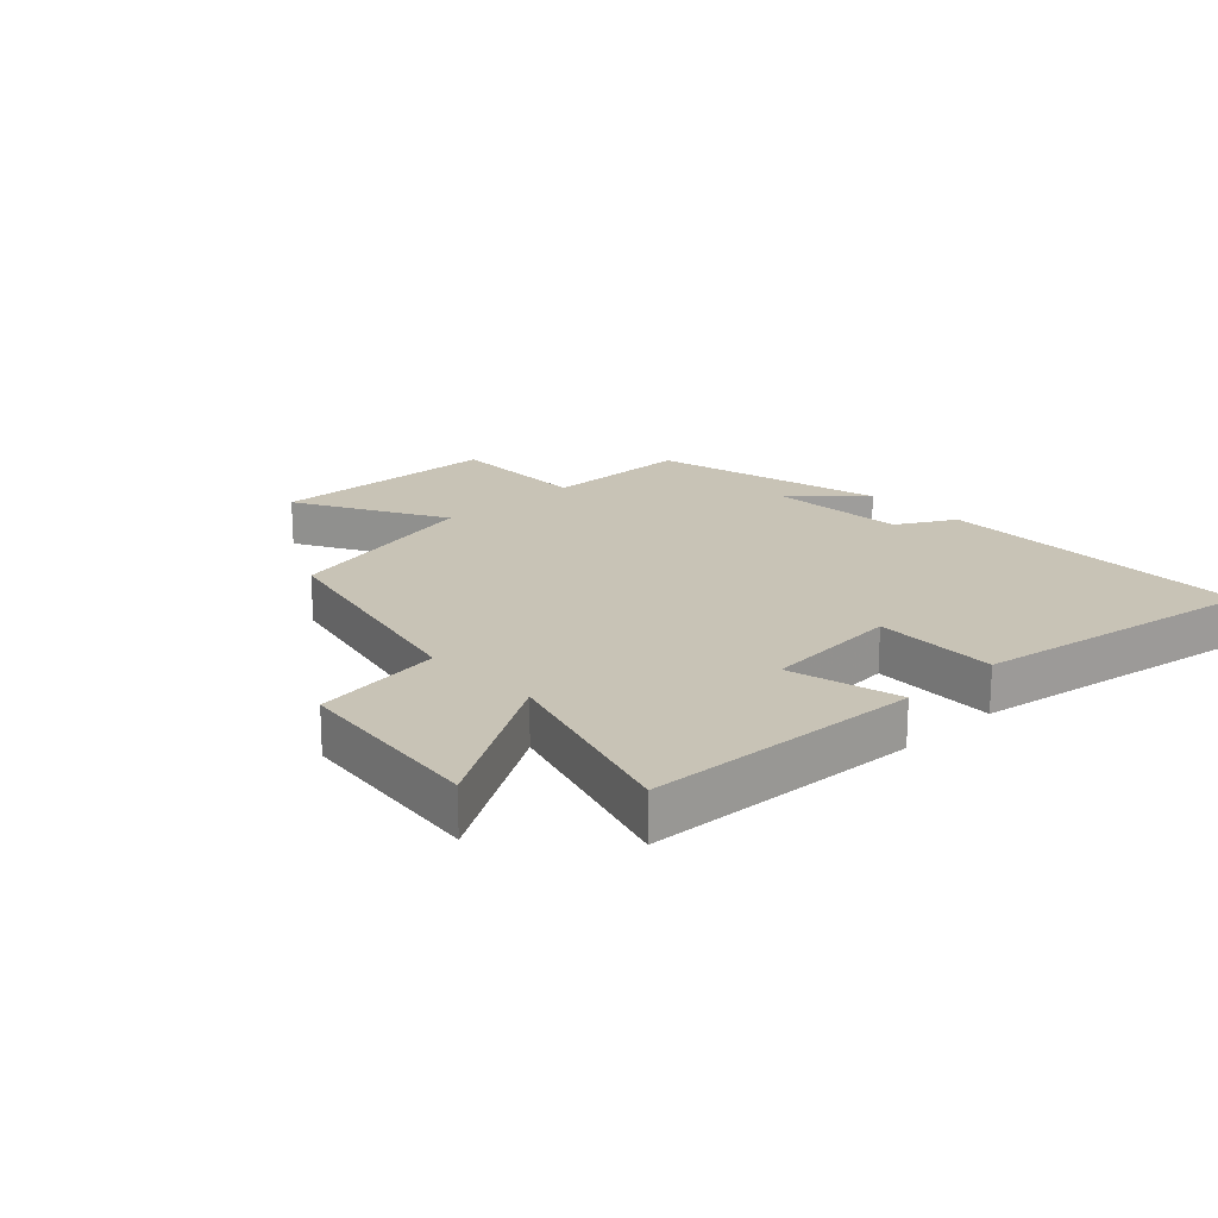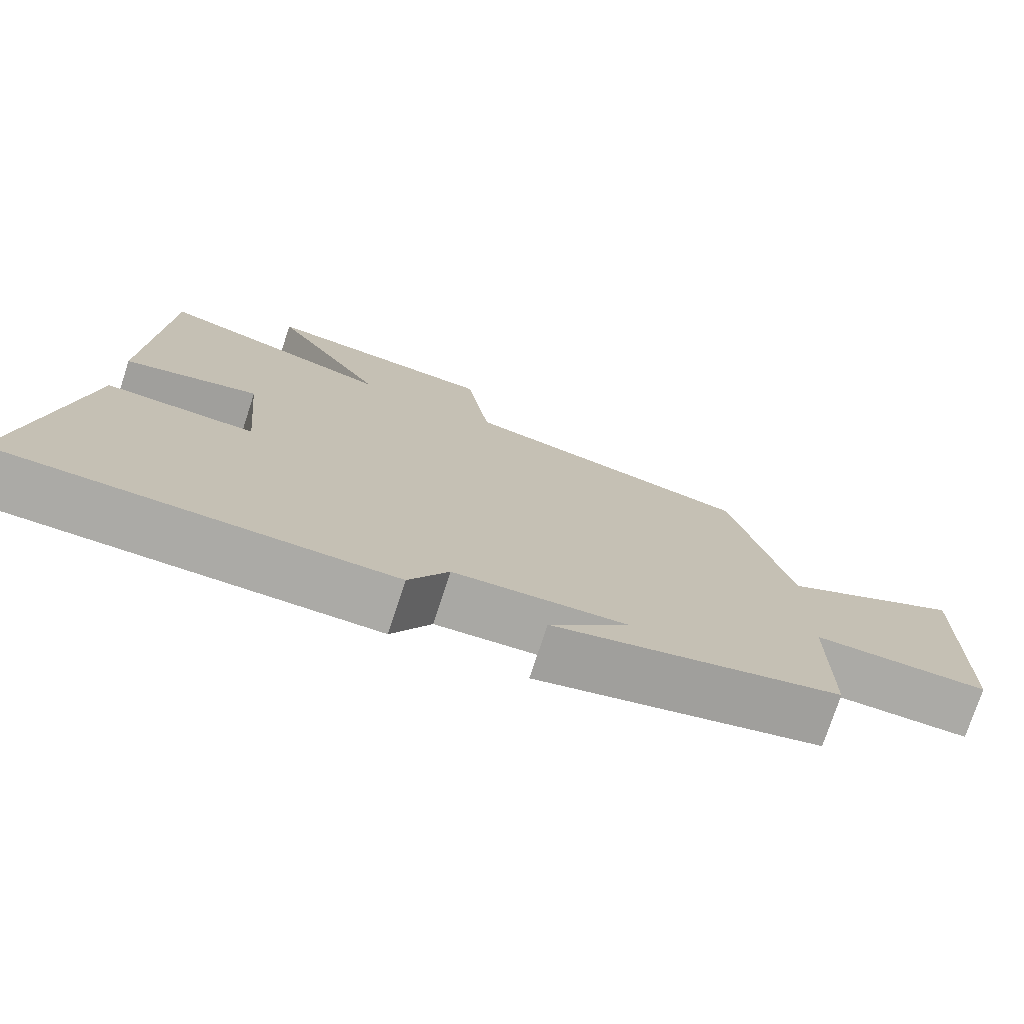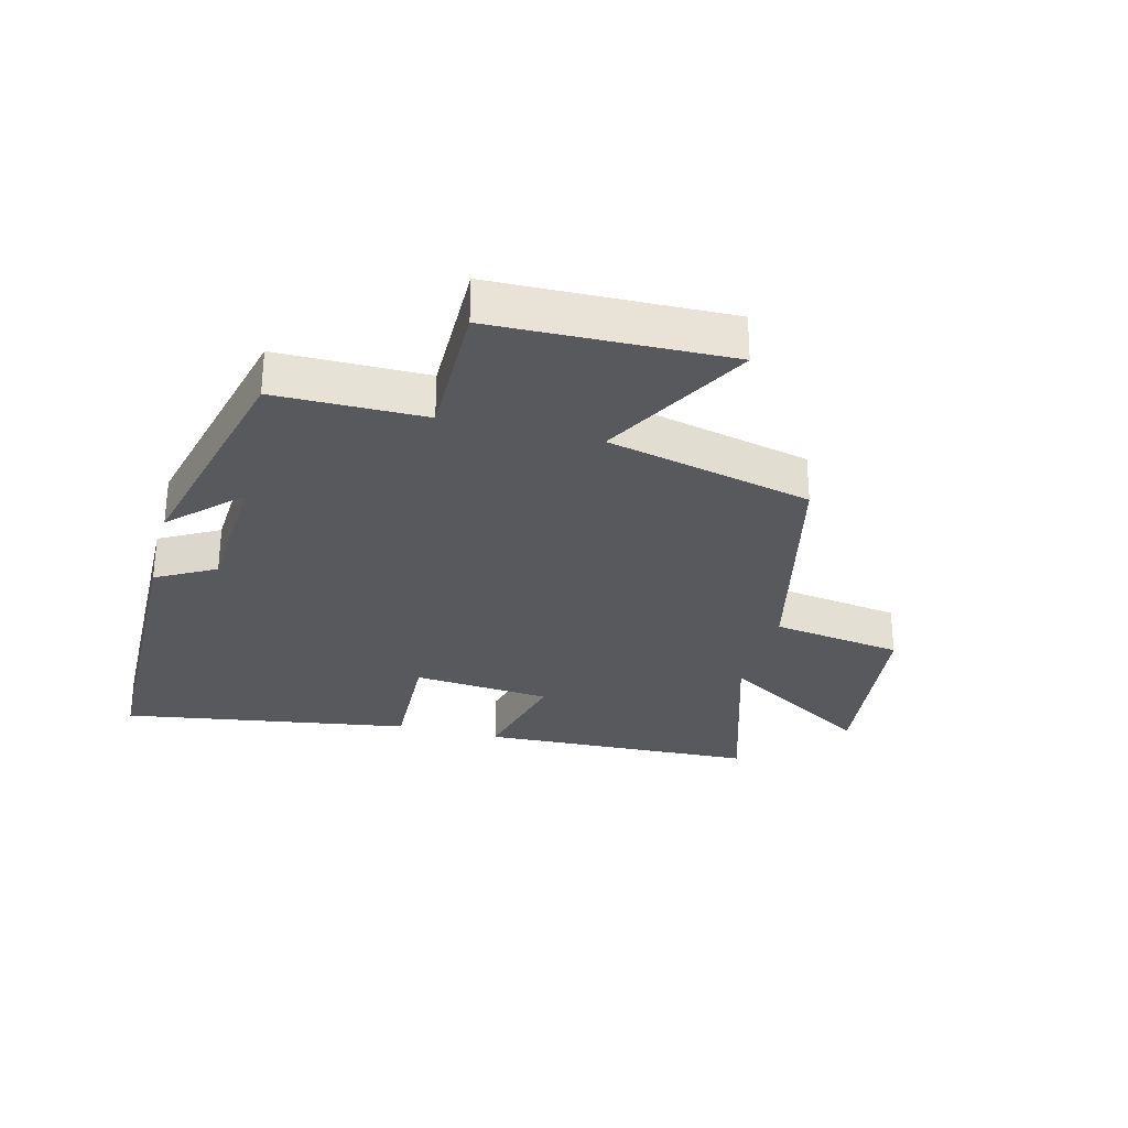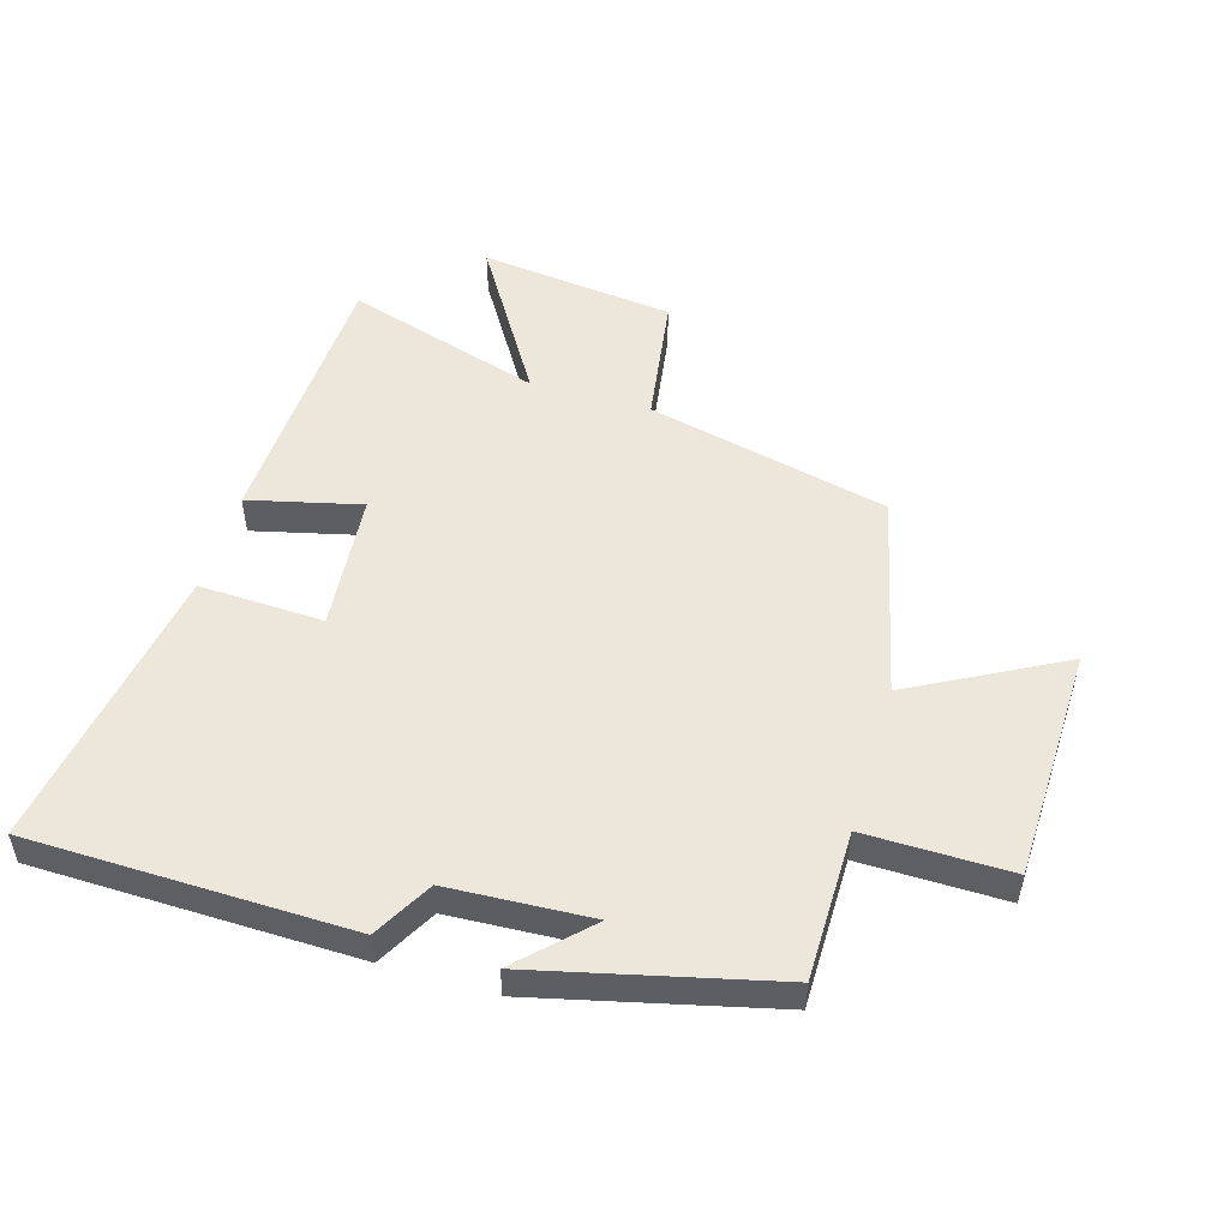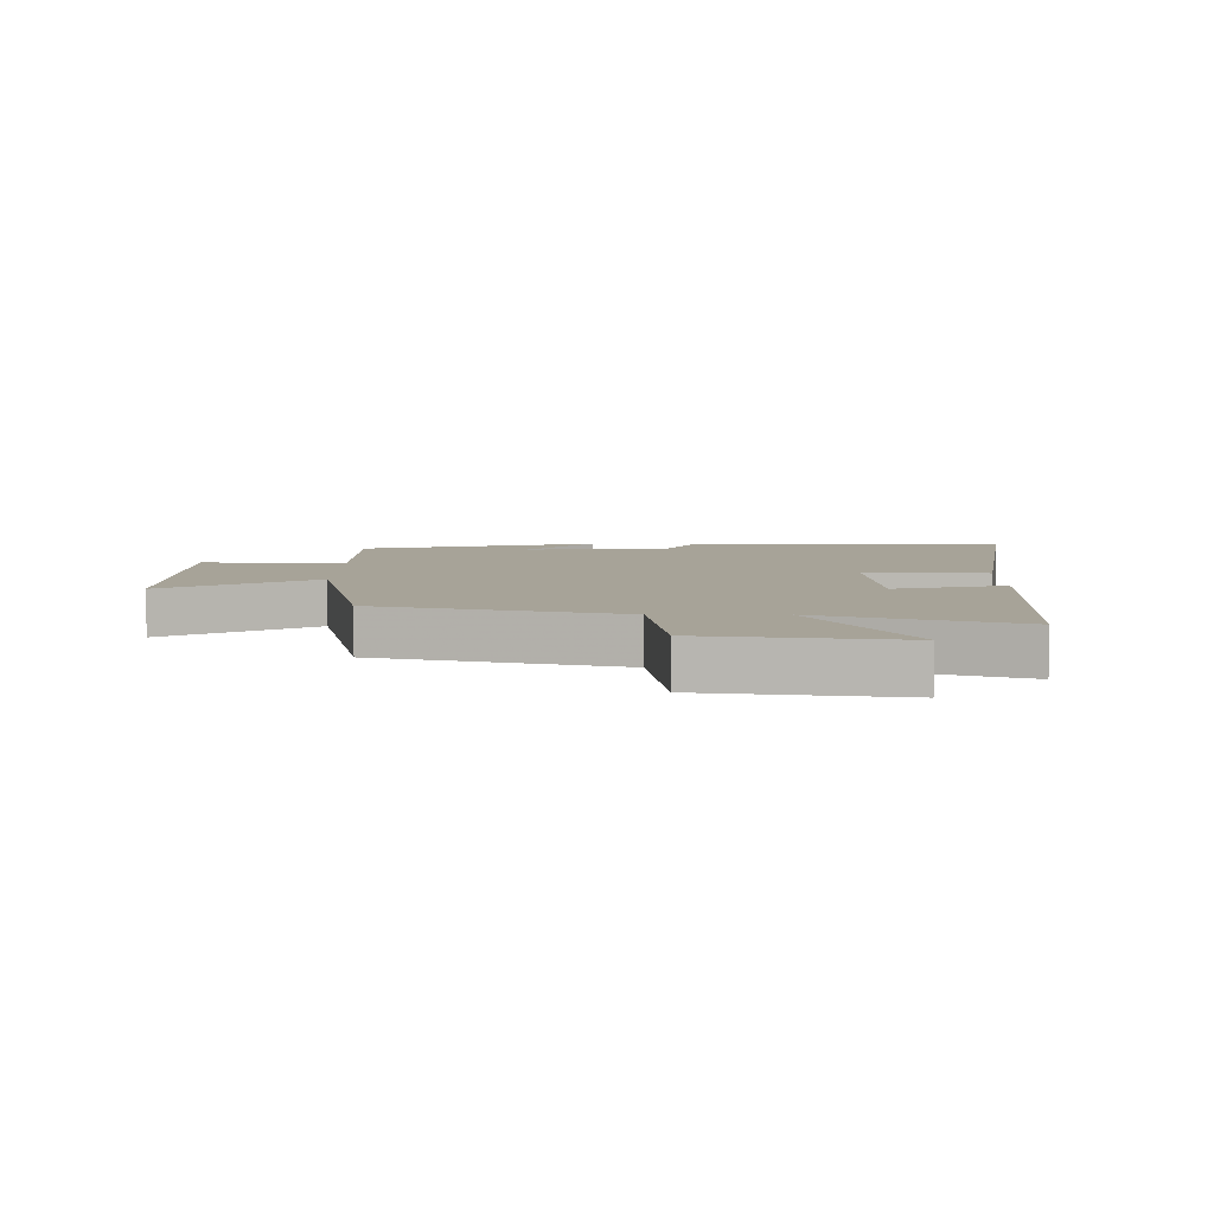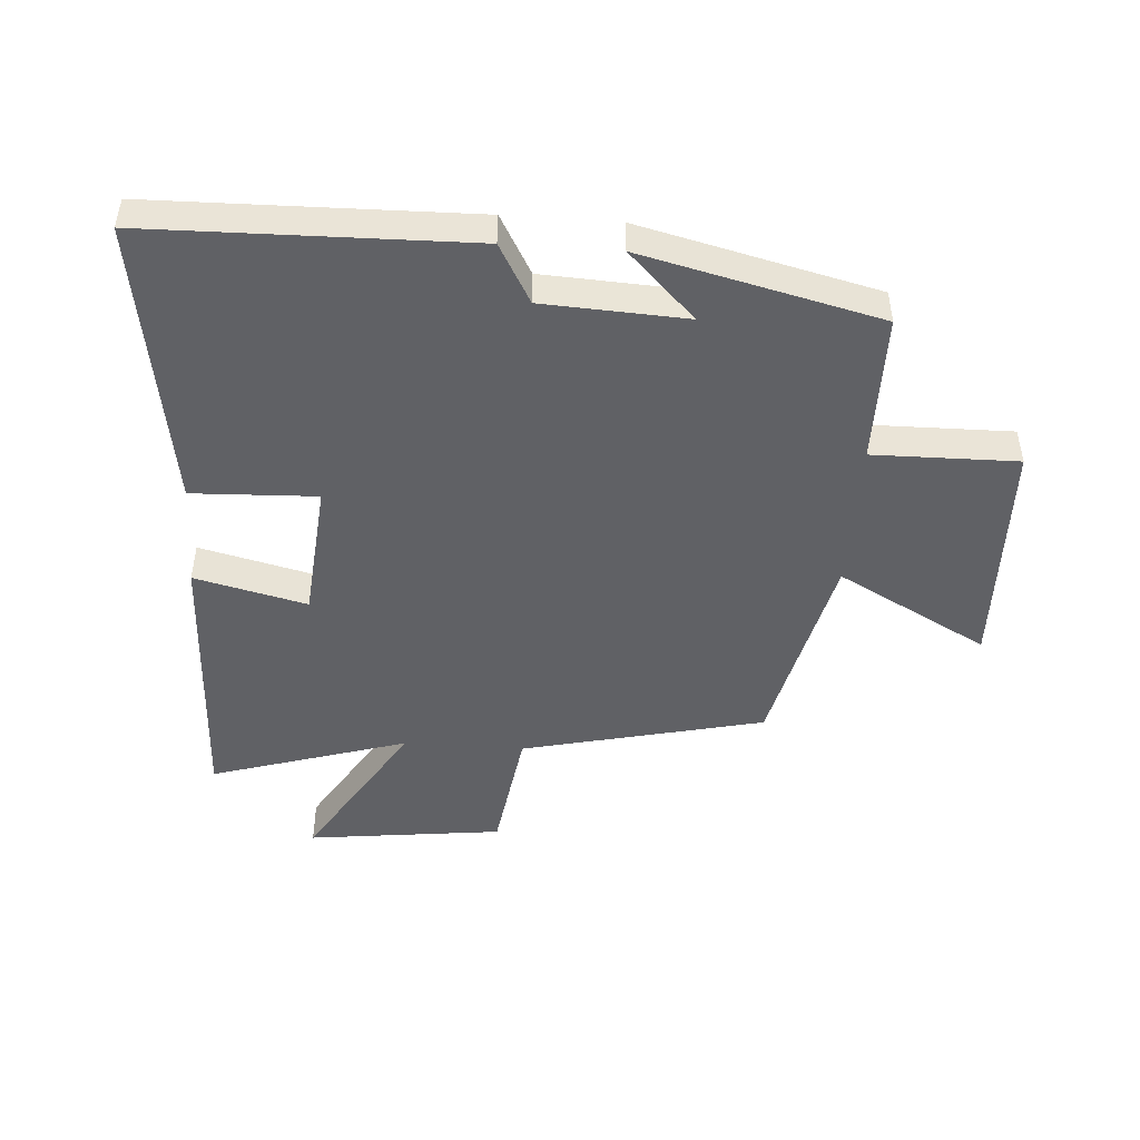
<metadata>
{"format":"obj","ext":"obj","renderer":"f3d","projection":"perspective","resolution":1024,"background":"white","views":[{"elev":19.4,"azim":46.5,"up":"+Y"},{"elev":-75.6,"azim":161.9,"up":"+Z"},{"elev":-29.2,"azim":-104.6,"up":"+Y"},{"elev":51.2,"azim":-163.5,"up":"+Y"},{"elev":6.8,"azim":0.7,"up":"+Y"},{"elev":-47.4,"azim":176.0,"up":"+Y"}]}
</metadata>
<code>
v -0.422 0.07 0.409
v -0.031 0.07 0.5
v 0.001 0.07 0.712
v 0.317 0.07 0.75
v 0.163 0.07 0.5
v 0.481 0.07 0.598
v 0.5 0.07 0.15
v 0.319 0.07 0.194
v 0.299 0.07 -0.03
v 0.5 0.07 -0.022
v 0.575 0.07 -0.49
v 0.059 0.07 -0.5
v 0.006 0.07 -0.405
v -0.224 0.07 -0.393
v -0.117 0.07 -0.5
v -0.499 0.07 -0.408
v -0.5 0.07 -0.167
v -0.733 0.07 -0.17
v -0.743 0.07 0.208
v -0.5 0.07 0.077
v -0.422 0 0.409
v -0.031 0 0.5
v 0.001 0 0.712
v 0.317 0 0.75
v 0.163 0 0.5
v 0.481 0 0.598
v 0.5 0 0.15
v 0.319 0 0.194
v 0.299 0 -0.03
v 0.5 0 -0.022
v 0.575 0 -0.49
v 0.059 0 -0.5
v 0.006 0 -0.405
v -0.224 0 -0.393
v -0.117 0 -0.5
v -0.499 0 -0.408
v -0.5 0 -0.167
v -0.733 0 -0.17
v -0.743 0 0.208
v -0.5 0 0.077
f 17 18 19 20
f 17 20 1 2
f 14 15 16 17
f 13 14 17 2
f 11 12 13
f 10 11 13
f 9 10 13
f 13 2 3
f 9 13 3
f 8 9 3
f 5 6 7 8
f 5 8 3
f 3 4 5
f 40 39 38 37
f 22 21 40 37
f 37 36 35 34
f 22 37 34 33
f 33 32 31
f 33 31 30
f 33 30 29
f 23 22 33
f 23 33 29
f 23 29 28
f 28 27 26 25
f 23 28 25
f 25 24 23
f 1 21 22 2
f 2 22 23 3
f 3 23 24 4
f 4 24 25 5
f 5 25 26 6
f 6 26 27 7
f 7 27 28 8
f 8 28 29 9
f 9 29 30 10
f 10 30 31 11
f 11 31 32 12
f 12 32 33 13
f 13 33 34 14
f 14 34 35 15
f 15 35 36 16
f 16 36 37 17
f 17 37 38 18
f 18 38 39 19
f 19 39 40 20
f 20 40 21 1

</code>
